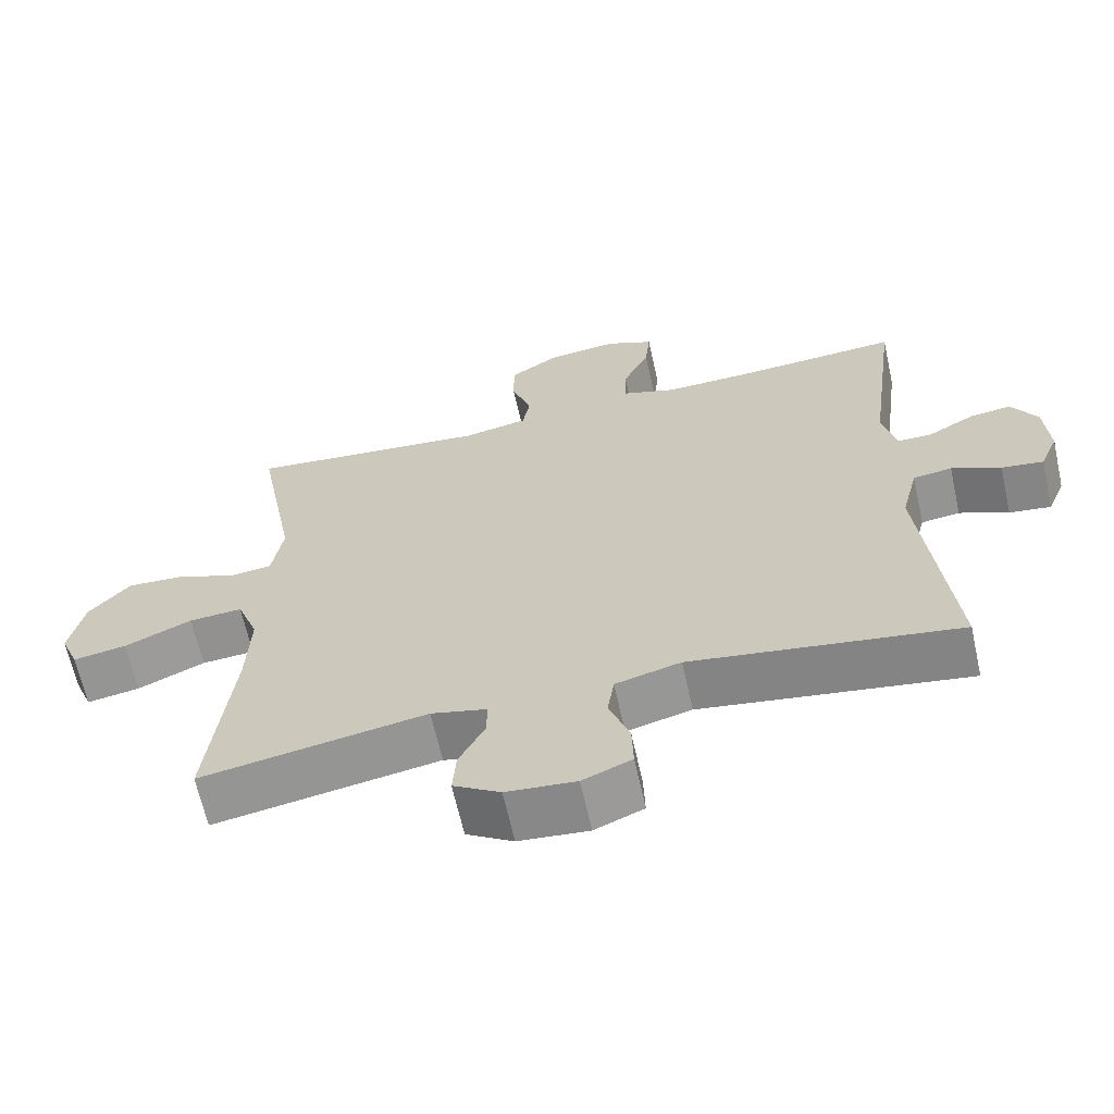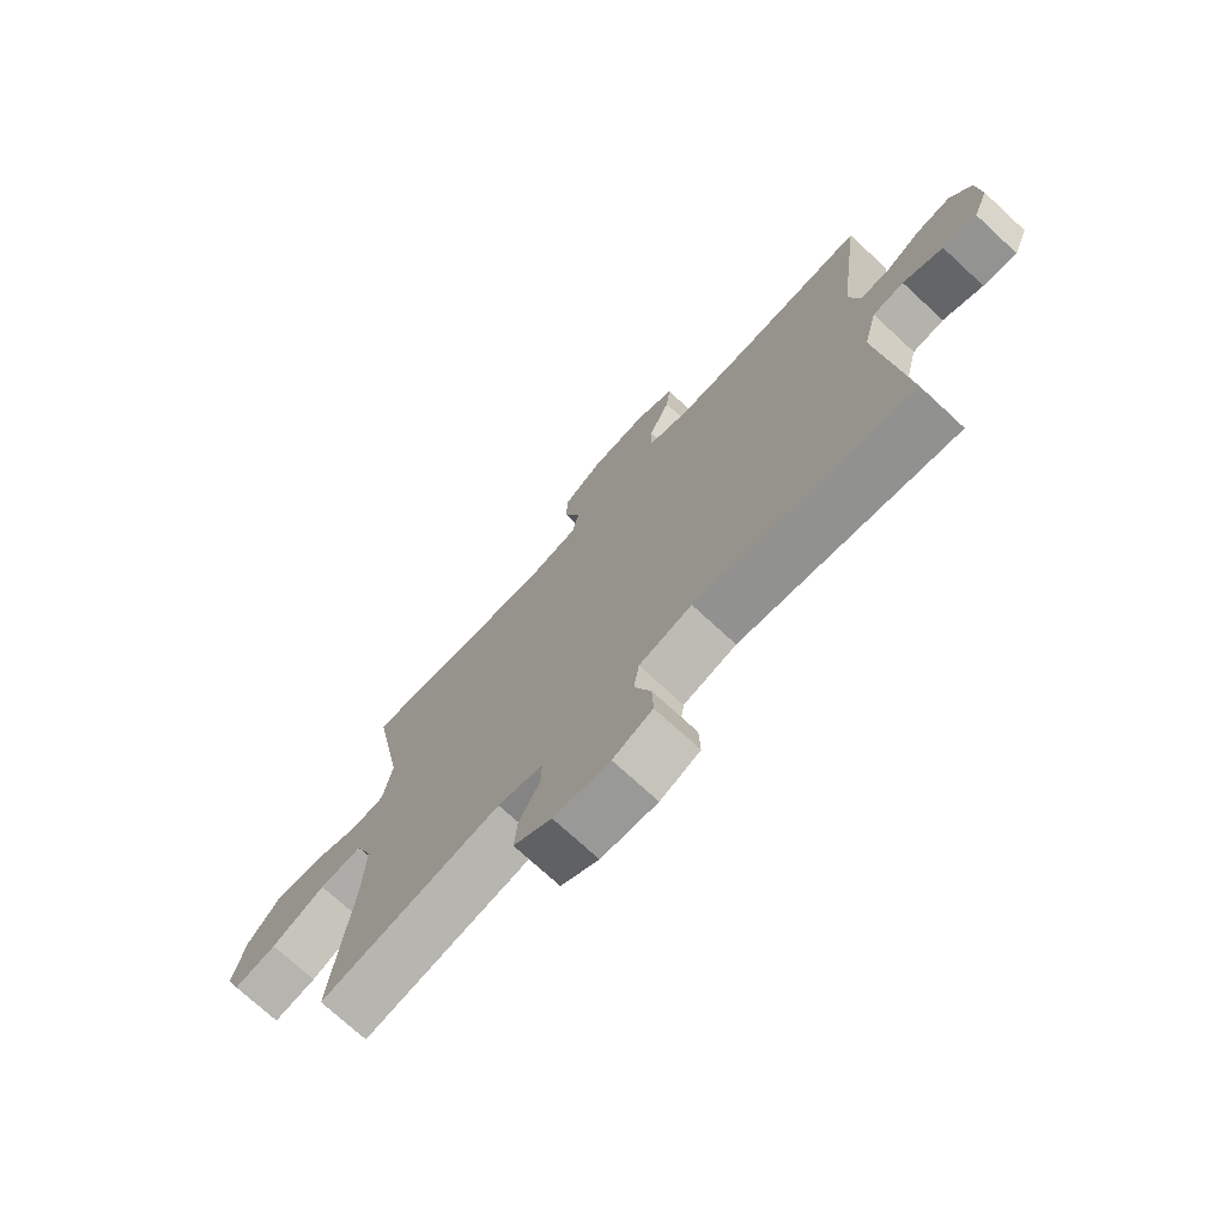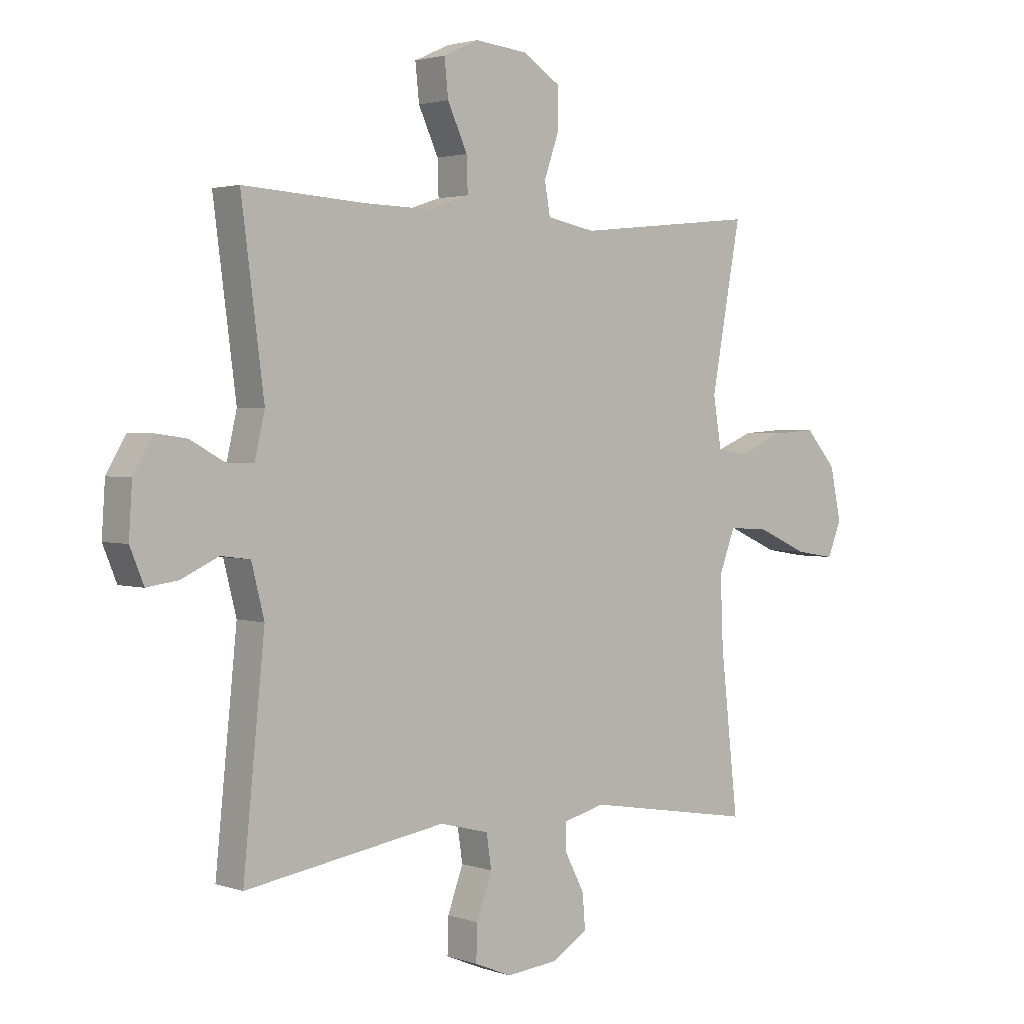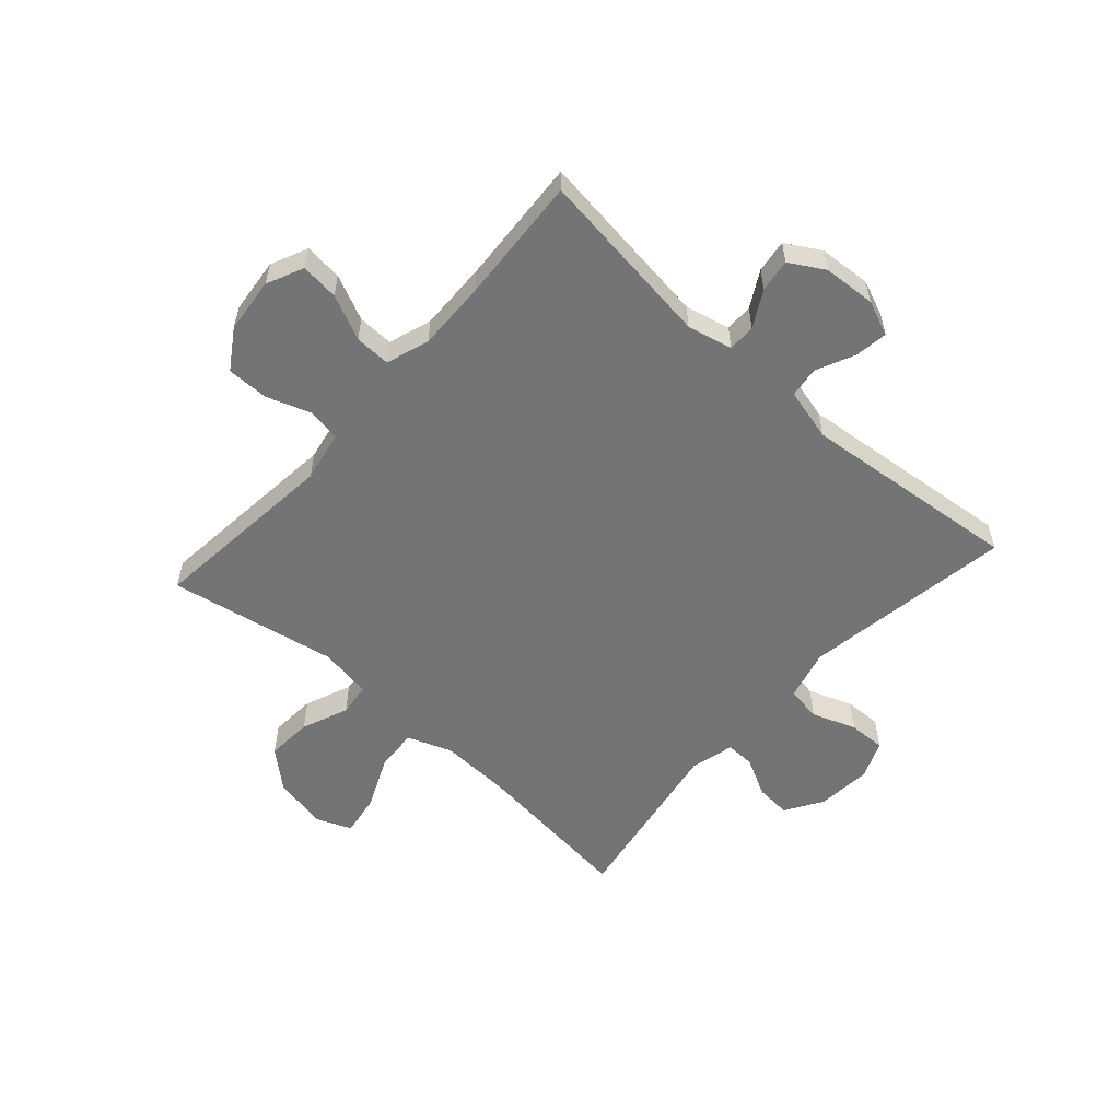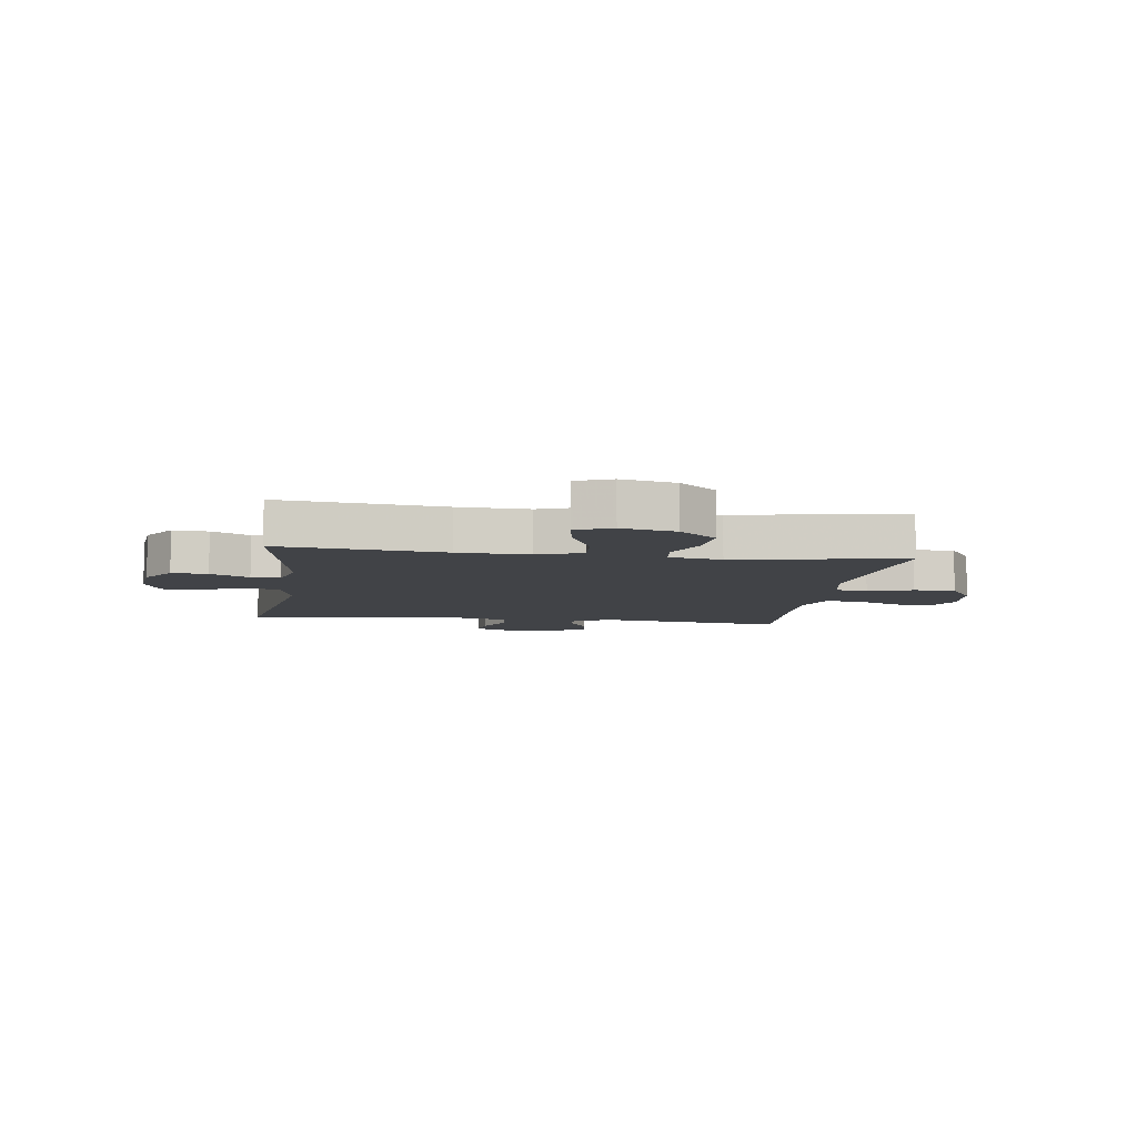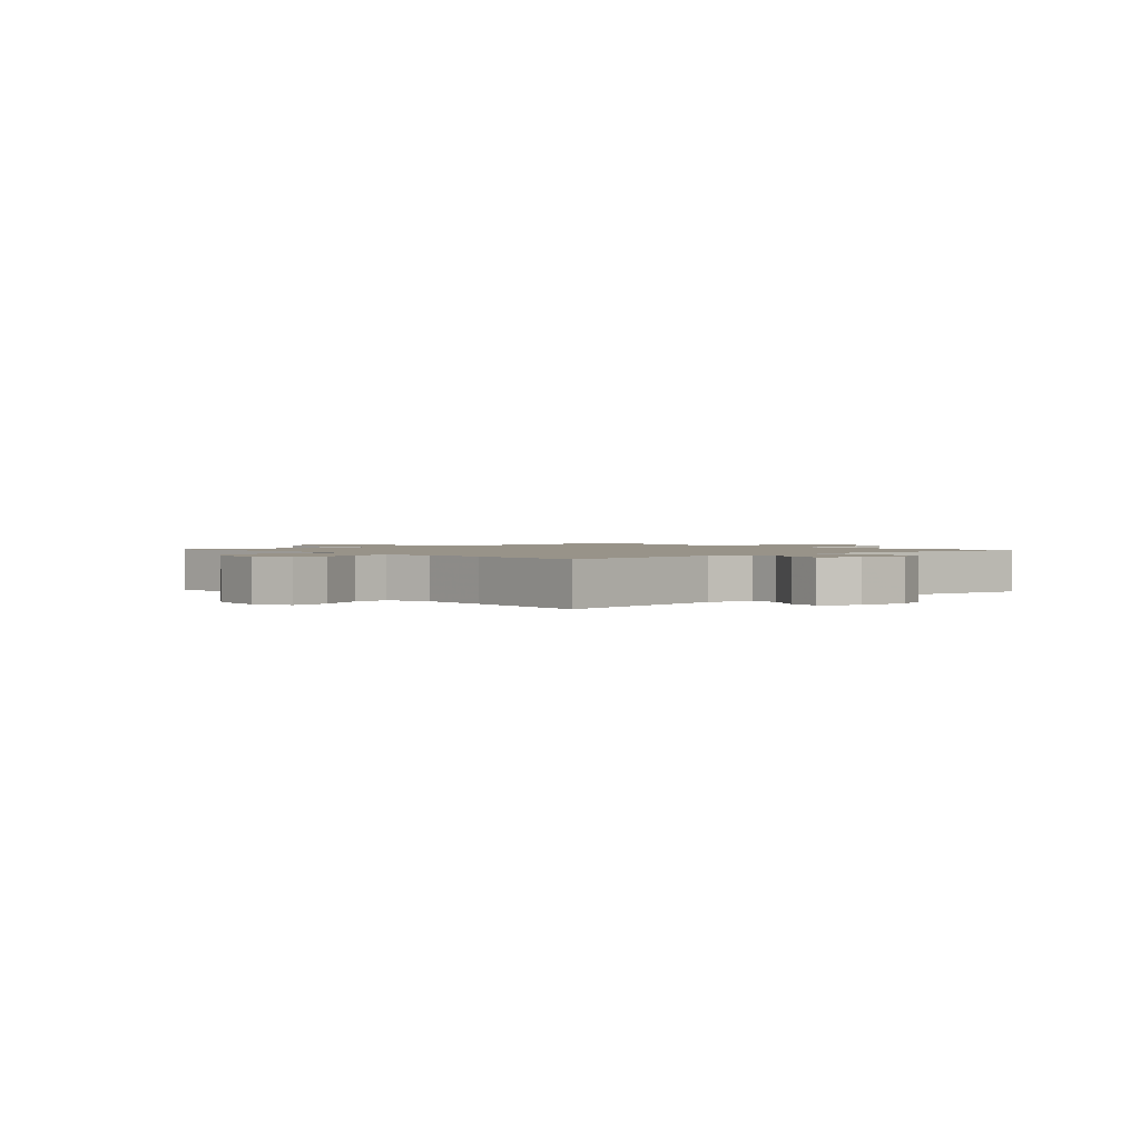
<metadata>
{"format":"obj","ext":"obj","renderer":"f3d","projection":"perspective","resolution":1024,"background":"white","views":[{"elev":-64.9,"azim":12.5,"up":"+Z"},{"elev":-73.4,"azim":47.3,"up":"+Z"},{"elev":2.4,"azim":139.3,"up":"+Z"},{"elev":-56.1,"azim":48.2,"up":"+Y"},{"elev":-7.3,"azim":-98.1,"up":"+Y"},{"elev":1.6,"azim":48.1,"up":"+Y"}]}
</metadata>
<code>
v -0.5 0.07 0.5
v -0.17 0.07 0.466
v -0.082 0.07 0.483
v -0.072 0.07 0.54
v -0.099 0.07 0.617
v -0.099 0.07 0.689
v -0.031 0.07 0.733
v 0.065 0.07 0.743
v 0.129 0.07 0.714
v 0.122 0.07 0.648
v 0.086 0.07 0.57
v 0.084 0.07 0.508
v 0.159 0.07 0.483
v 0.279 0.07 0.486
v 0.5 0.07 0.5
v 0.459 0.07 0.187
v 0.477 0.07 0.109
v 0.525 0.07 0.109
v 0.588 0.07 0.144
v 0.645 0.07 0.152
v 0.68 0.07 0.092
v 0.686 0.07 0.001
v 0.661 0.07 -0.06
v 0.604 0.07 -0.052
v 0.537 0.07 -0.021
v 0.484 0.07 -0.028
v 0.461 0.07 -0.119
v 0.5 0.07 -0.5
v 0.136 0.07 -0.443
v 0.047 0.07 -0.466
v 0.038 0.07 -0.526
v 0.066 0.07 -0.603
v 0.068 0.07 -0.667
v 0.001 0.07 -0.695
v -0.094 0.07 -0.686
v -0.158 0.07 -0.646
v -0.153 0.07 -0.584
v -0.118 0.07 -0.517
v -0.117 0.07 -0.467
v -0.193 0.07 -0.448
v -0.5 0.07 -0.5
v -0.468 0.07 -0.215
v -0.463 0.07 -0.091
v -0.492 0.07 -0.014
v -0.565 0.07 -0.019
v -0.657 0.07 -0.06
v -0.73 0.07 -0.072
v -0.755 0.07 -0.01
v -0.735 0.07 0.084
v -0.679 0.07 0.148
v -0.599 0.07 0.143
v -0.518 0.07 0.11
v -0.461 0.07 0.117
v -0.446 0.07 0.208
v -0.5 0 0.5
v -0.17 0 0.466
v -0.082 0 0.483
v -0.072 0 0.54
v -0.099 0 0.617
v -0.099 0 0.689
v -0.031 0 0.733
v 0.065 0 0.743
v 0.129 0 0.714
v 0.122 0 0.648
v 0.086 0 0.57
v 0.084 0 0.508
v 0.159 0 0.483
v 0.279 0 0.486
v 0.5 0 0.5
v 0.459 0 0.187
v 0.477 0 0.109
v 0.525 0 0.109
v 0.588 0 0.144
v 0.645 0 0.152
v 0.68 0 0.092
v 0.686 0 0.001
v 0.661 0 -0.06
v 0.604 0 -0.052
v 0.537 0 -0.021
v 0.484 0 -0.028
v 0.461 0 -0.119
v 0.5 0 -0.5
v 0.136 0 -0.443
v 0.047 0 -0.466
v 0.038 0 -0.526
v 0.066 0 -0.603
v 0.068 0 -0.667
v 0.001 0 -0.695
v -0.094 0 -0.686
v -0.158 0 -0.646
v -0.153 0 -0.584
v -0.118 0 -0.517
v -0.117 0 -0.467
v -0.193 0 -0.448
v -0.5 0 -0.5
v -0.468 0 -0.215
v -0.463 0 -0.091
v -0.492 0 -0.014
v -0.565 0 -0.019
v -0.657 0 -0.06
v -0.73 0 -0.072
v -0.755 0 -0.01
v -0.735 0 0.084
v -0.679 0 0.148
v -0.599 0 0.143
v -0.518 0 0.11
v -0.461 0 0.117
v -0.446 0 0.208
f 49 50 51 52
f 47 48 49 52
f 45 46 47 52
f 44 45 52 53
f 43 44 53
f 40 41 42
f 39 40 42 43
f 35 36 37 38
f 35 38 39
f 34 35 39
f 31 32 33 34
f 30 31 34 39
f 29 30 39 43
f 27 28 29 43
f 22 23 24 25
f 22 25 26
f 21 22 26
f 18 19 20 21
f 17 18 21 26
f 16 17 26 27
f 14 15 16
f 13 14 16 27
f 8 9 10 11
f 8 11 12
f 7 8 12
f 4 5 6 7
f 3 4 7 12
f 2 3 12 13
f 54 1 2
f 27 43 53 54
f 2 13 27 54
f 106 105 104 103
f 106 103 102 101
f 106 101 100 99
f 107 106 99 98
f 107 98 97
f 96 95 94
f 97 96 94 93
f 92 91 90 89
f 93 92 89
f 93 89 88
f 88 87 86 85
f 93 88 85 84
f 97 93 84 83
f 97 83 82 81
f 79 78 77 76
f 80 79 76
f 80 76 75
f 75 74 73 72
f 80 75 72 71
f 81 80 71 70
f 70 69 68
f 81 70 68 67
f 65 64 63 62
f 66 65 62
f 66 62 61
f 61 60 59 58
f 66 61 58 57
f 67 66 57 56
f 56 55 108
f 108 107 97 81
f 108 81 67 56
f 1 55 56 2
f 2 56 57 3
f 3 57 58 4
f 4 58 59 5
f 5 59 60 6
f 6 60 61 7
f 7 61 62 8
f 8 62 63 9
f 9 63 64 10
f 10 64 65 11
f 11 65 66 12
f 12 66 67 13
f 13 67 68 14
f 14 68 69 15
f 15 69 70 16
f 16 70 71 17
f 17 71 72 18
f 18 72 73 19
f 19 73 74 20
f 20 74 75 21
f 21 75 76 22
f 22 76 77 23
f 23 77 78 24
f 24 78 79 25
f 25 79 80 26
f 26 80 81 27
f 27 81 82 28
f 28 82 83 29
f 29 83 84 30
f 30 84 85 31
f 31 85 86 32
f 32 86 87 33
f 33 87 88 34
f 34 88 89 35
f 35 89 90 36
f 36 90 91 37
f 37 91 92 38
f 38 92 93 39
f 39 93 94 40
f 40 94 95 41
f 41 95 96 42
f 42 96 97 43
f 43 97 98 44
f 44 98 99 45
f 45 99 100 46
f 46 100 101 47
f 47 101 102 48
f 48 102 103 49
f 49 103 104 50
f 50 104 105 51
f 51 105 106 52
f 52 106 107 53
f 53 107 108 54
f 54 108 55 1

</code>
